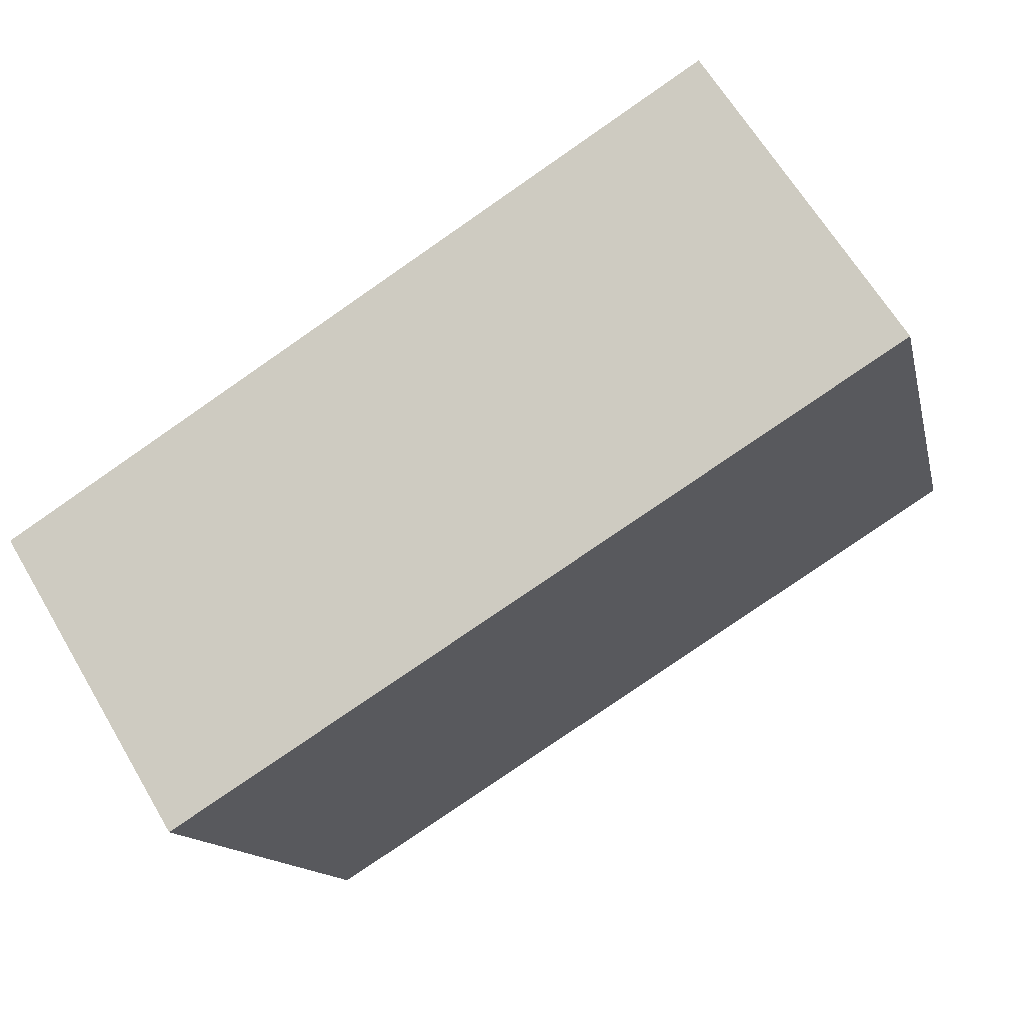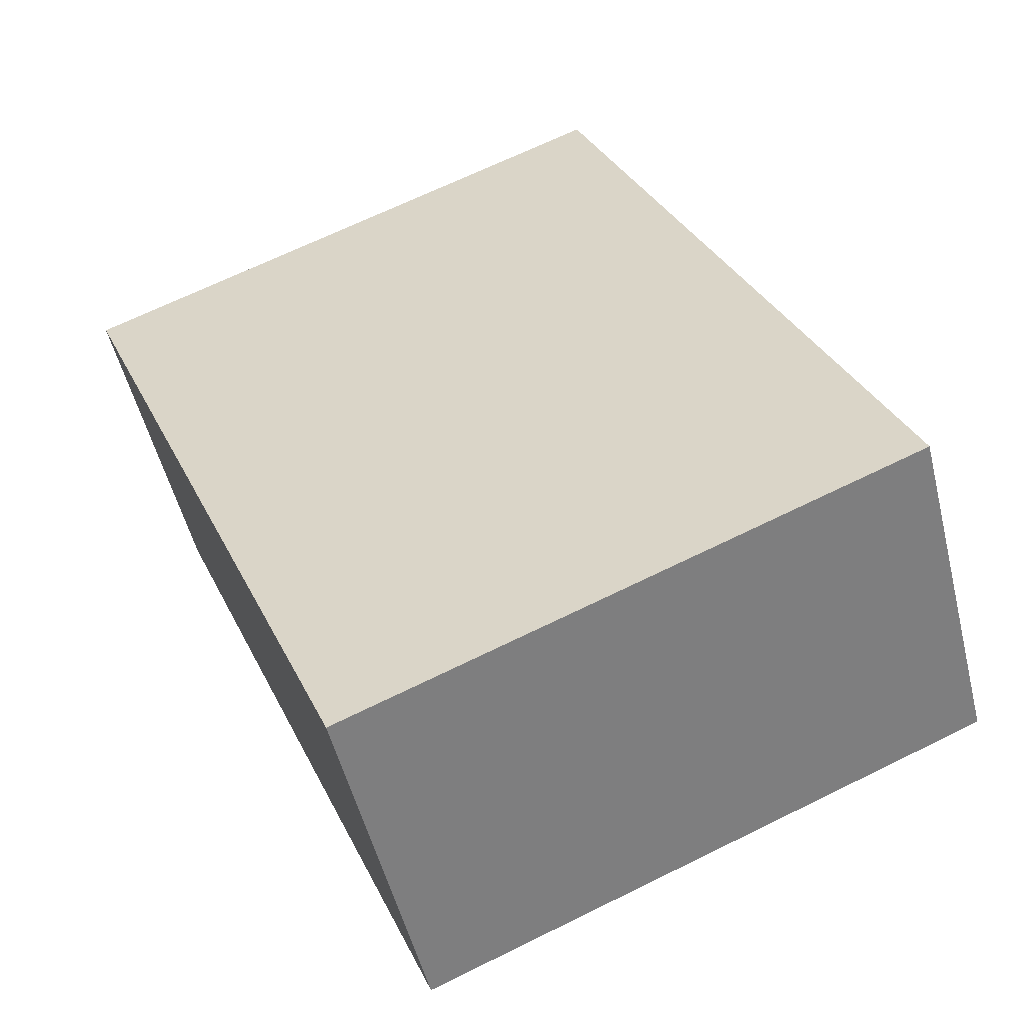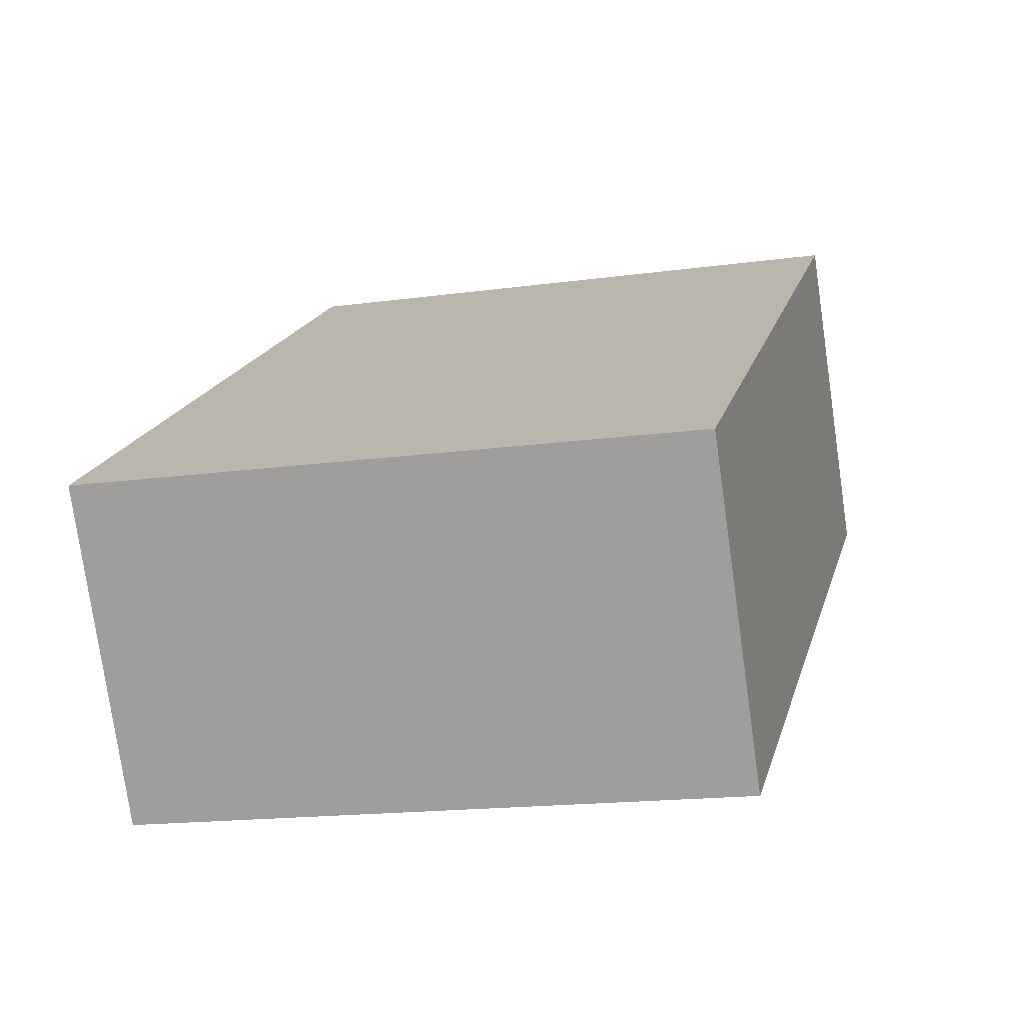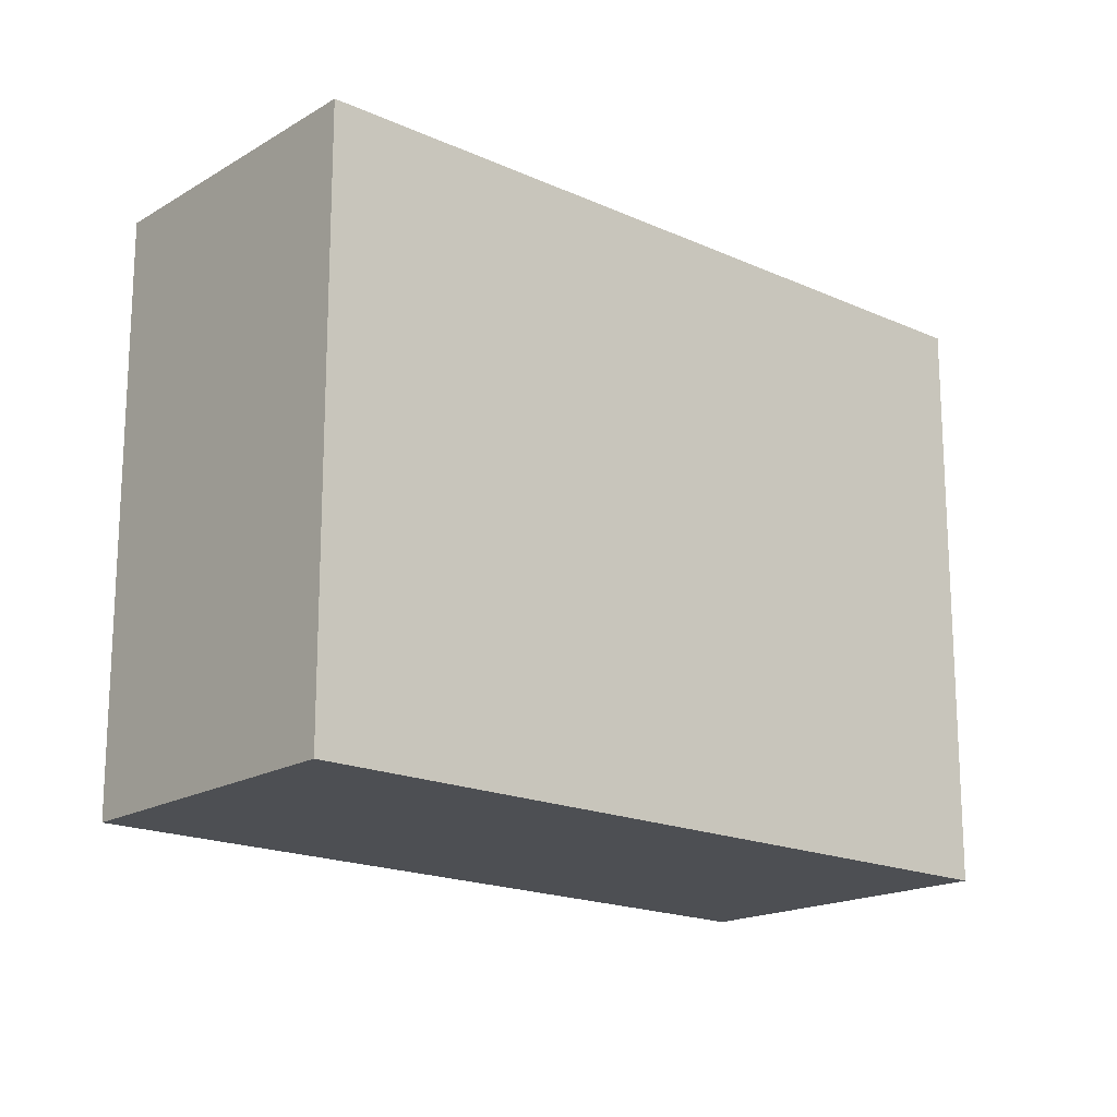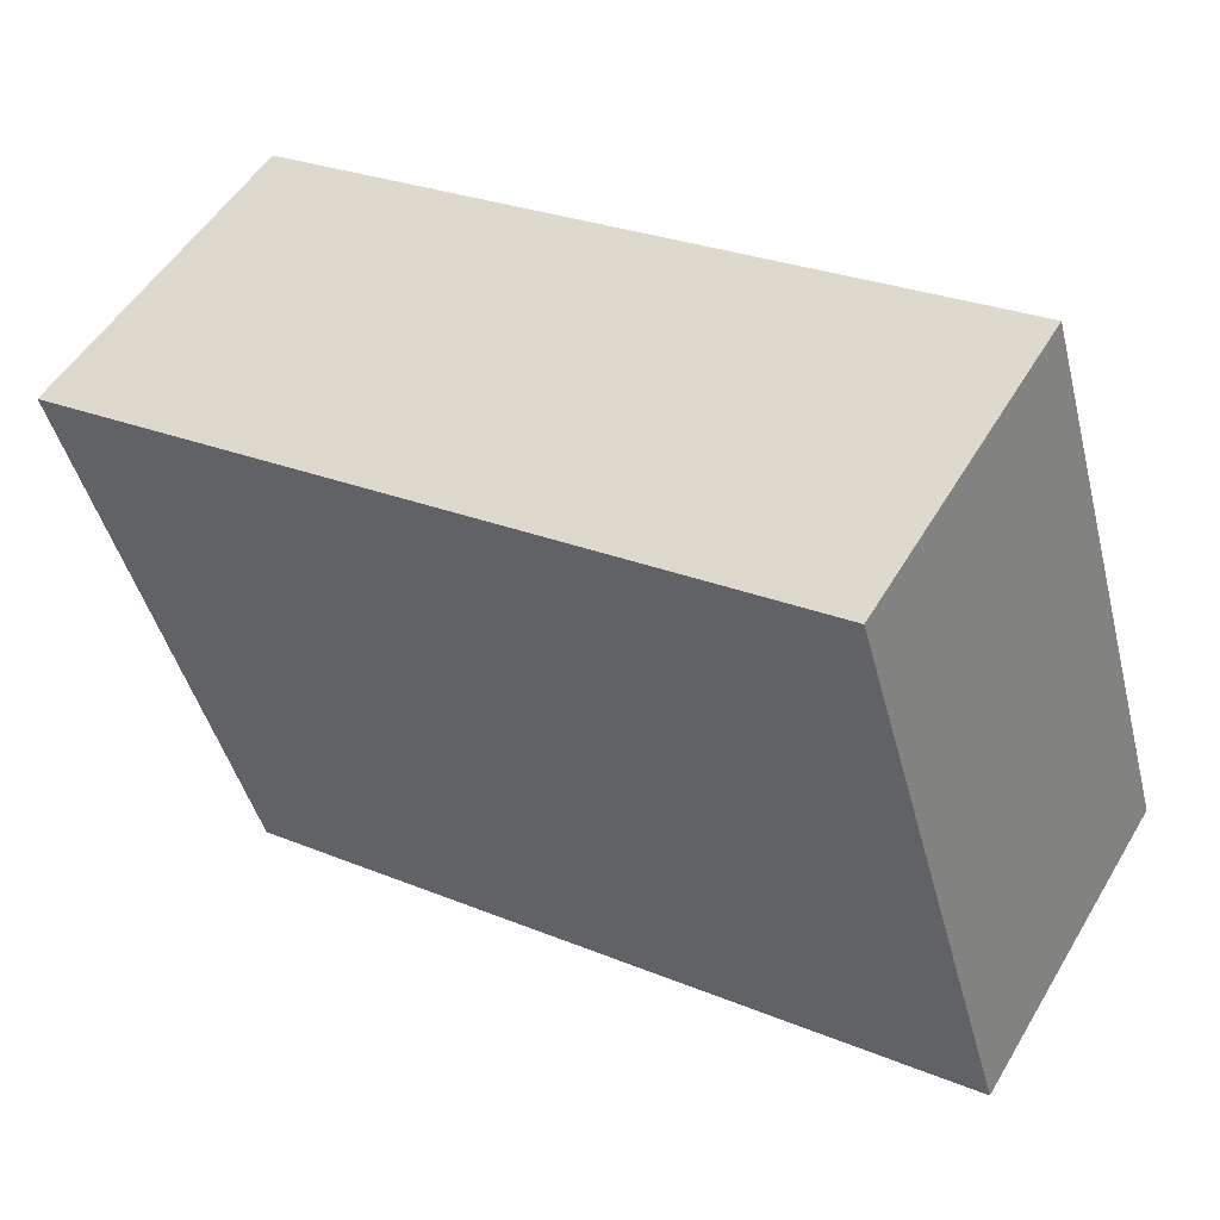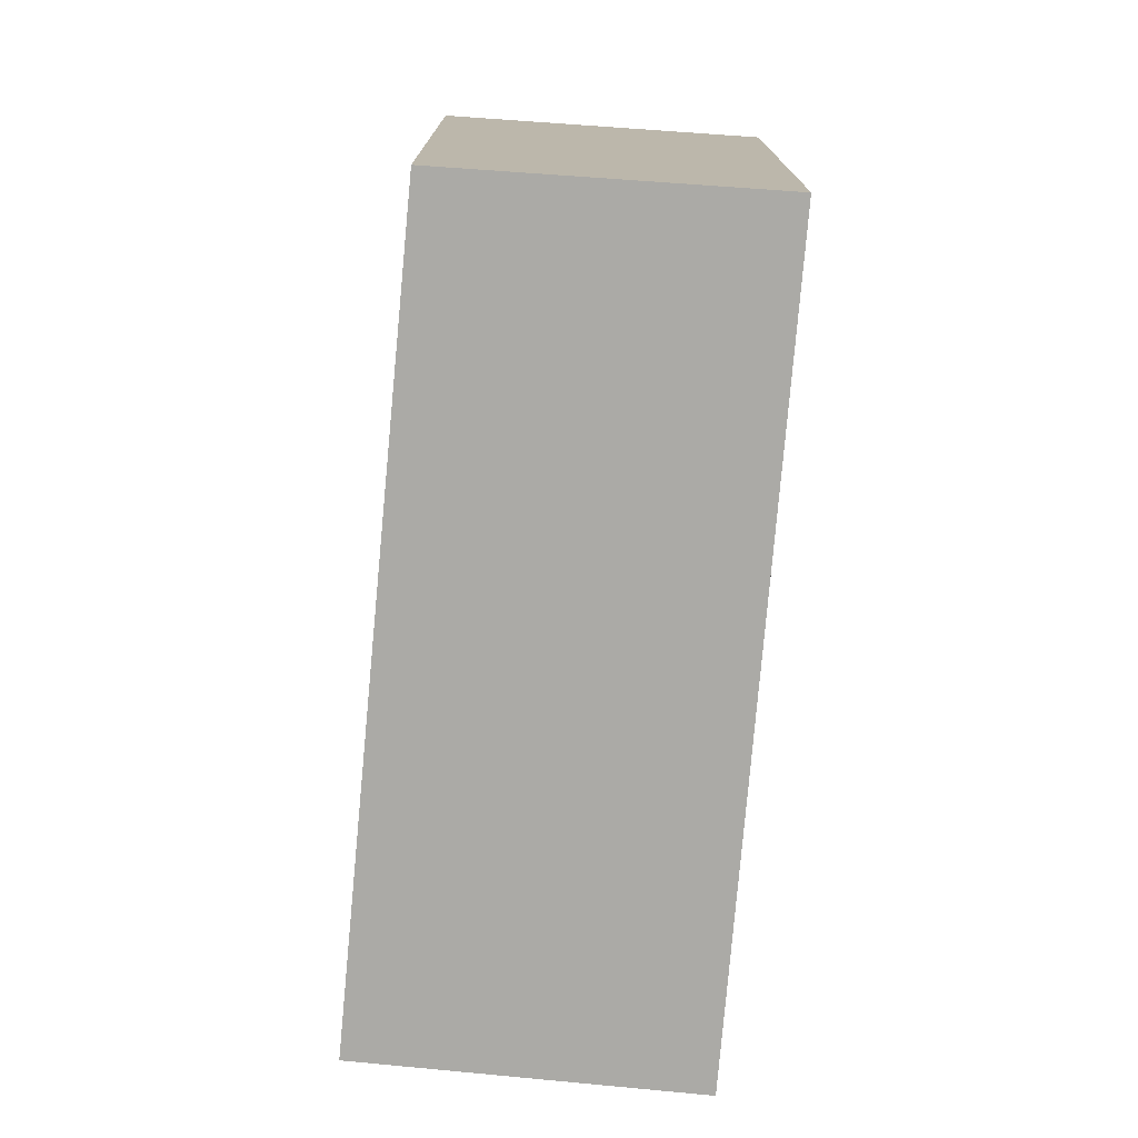
<metadata>
{"format":"obj","ext":"obj","renderer":"f3d","projection":"perspective","resolution":1024,"background":"white","views":[{"elev":-13.3,"azim":-168.0,"up":"+Z"},{"elev":67.2,"azim":-116.3,"up":"+Z"},{"elev":-16.8,"azim":105.6,"up":"+Z"},{"elev":-17.9,"azim":170.6,"up":"+Y"},{"elev":-44.4,"azim":14.1,"up":"+Z"},{"elev":-75.9,"azim":117.3,"up":"+Y"}]}
</metadata>
<code>
v  1.395 4.449 2.135
v  5.156 4.449 -3.227
v  0 4.449 2.724e-16
v  6.437 4.449 -1.115
v  5.156 1.976e-16 -3.227
v  0 0 0
v  1.395 -1.307e-16 2.135
v  6.437 6.827e-17 -1.115
g defaultobject
f 1 2 3
f 2 1 4
f 5 3 2
f 3 5 6
f 6 1 3
f 1 6 7
f 7 4 1
f 4 7 8
f 8 2 4
f 2 8 5
f 8 6 5
f 6 8 7

</code>
